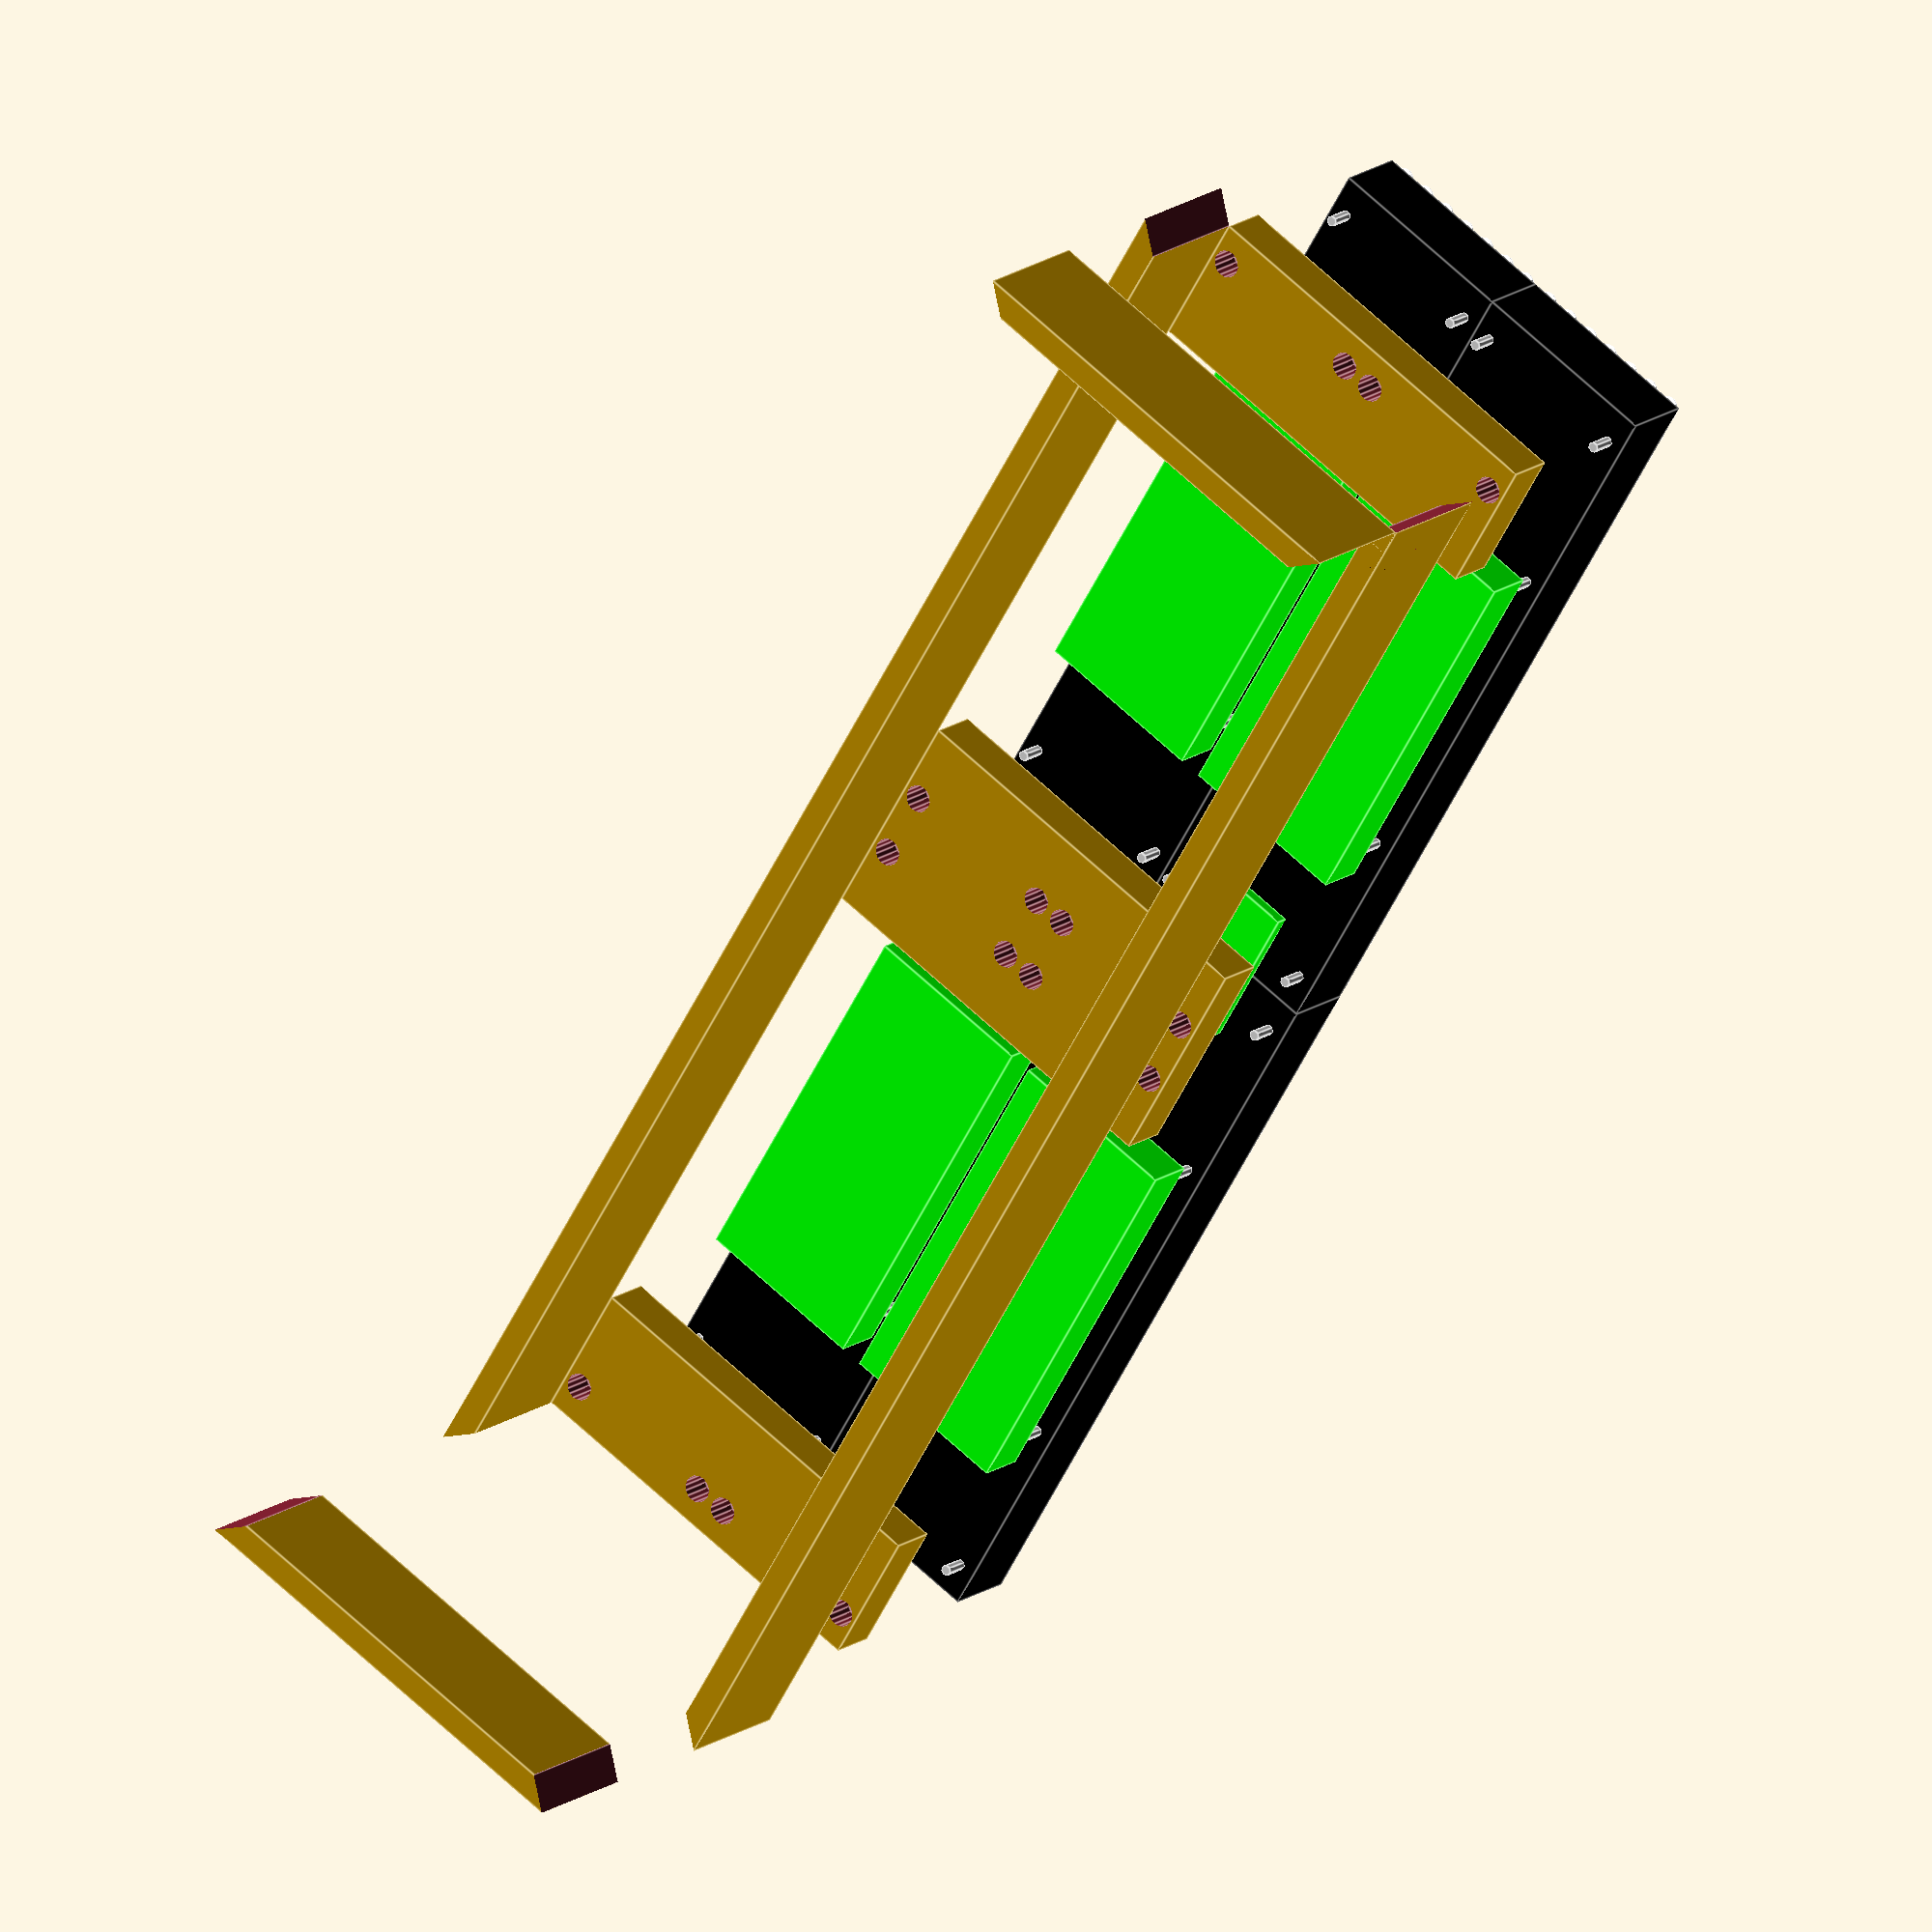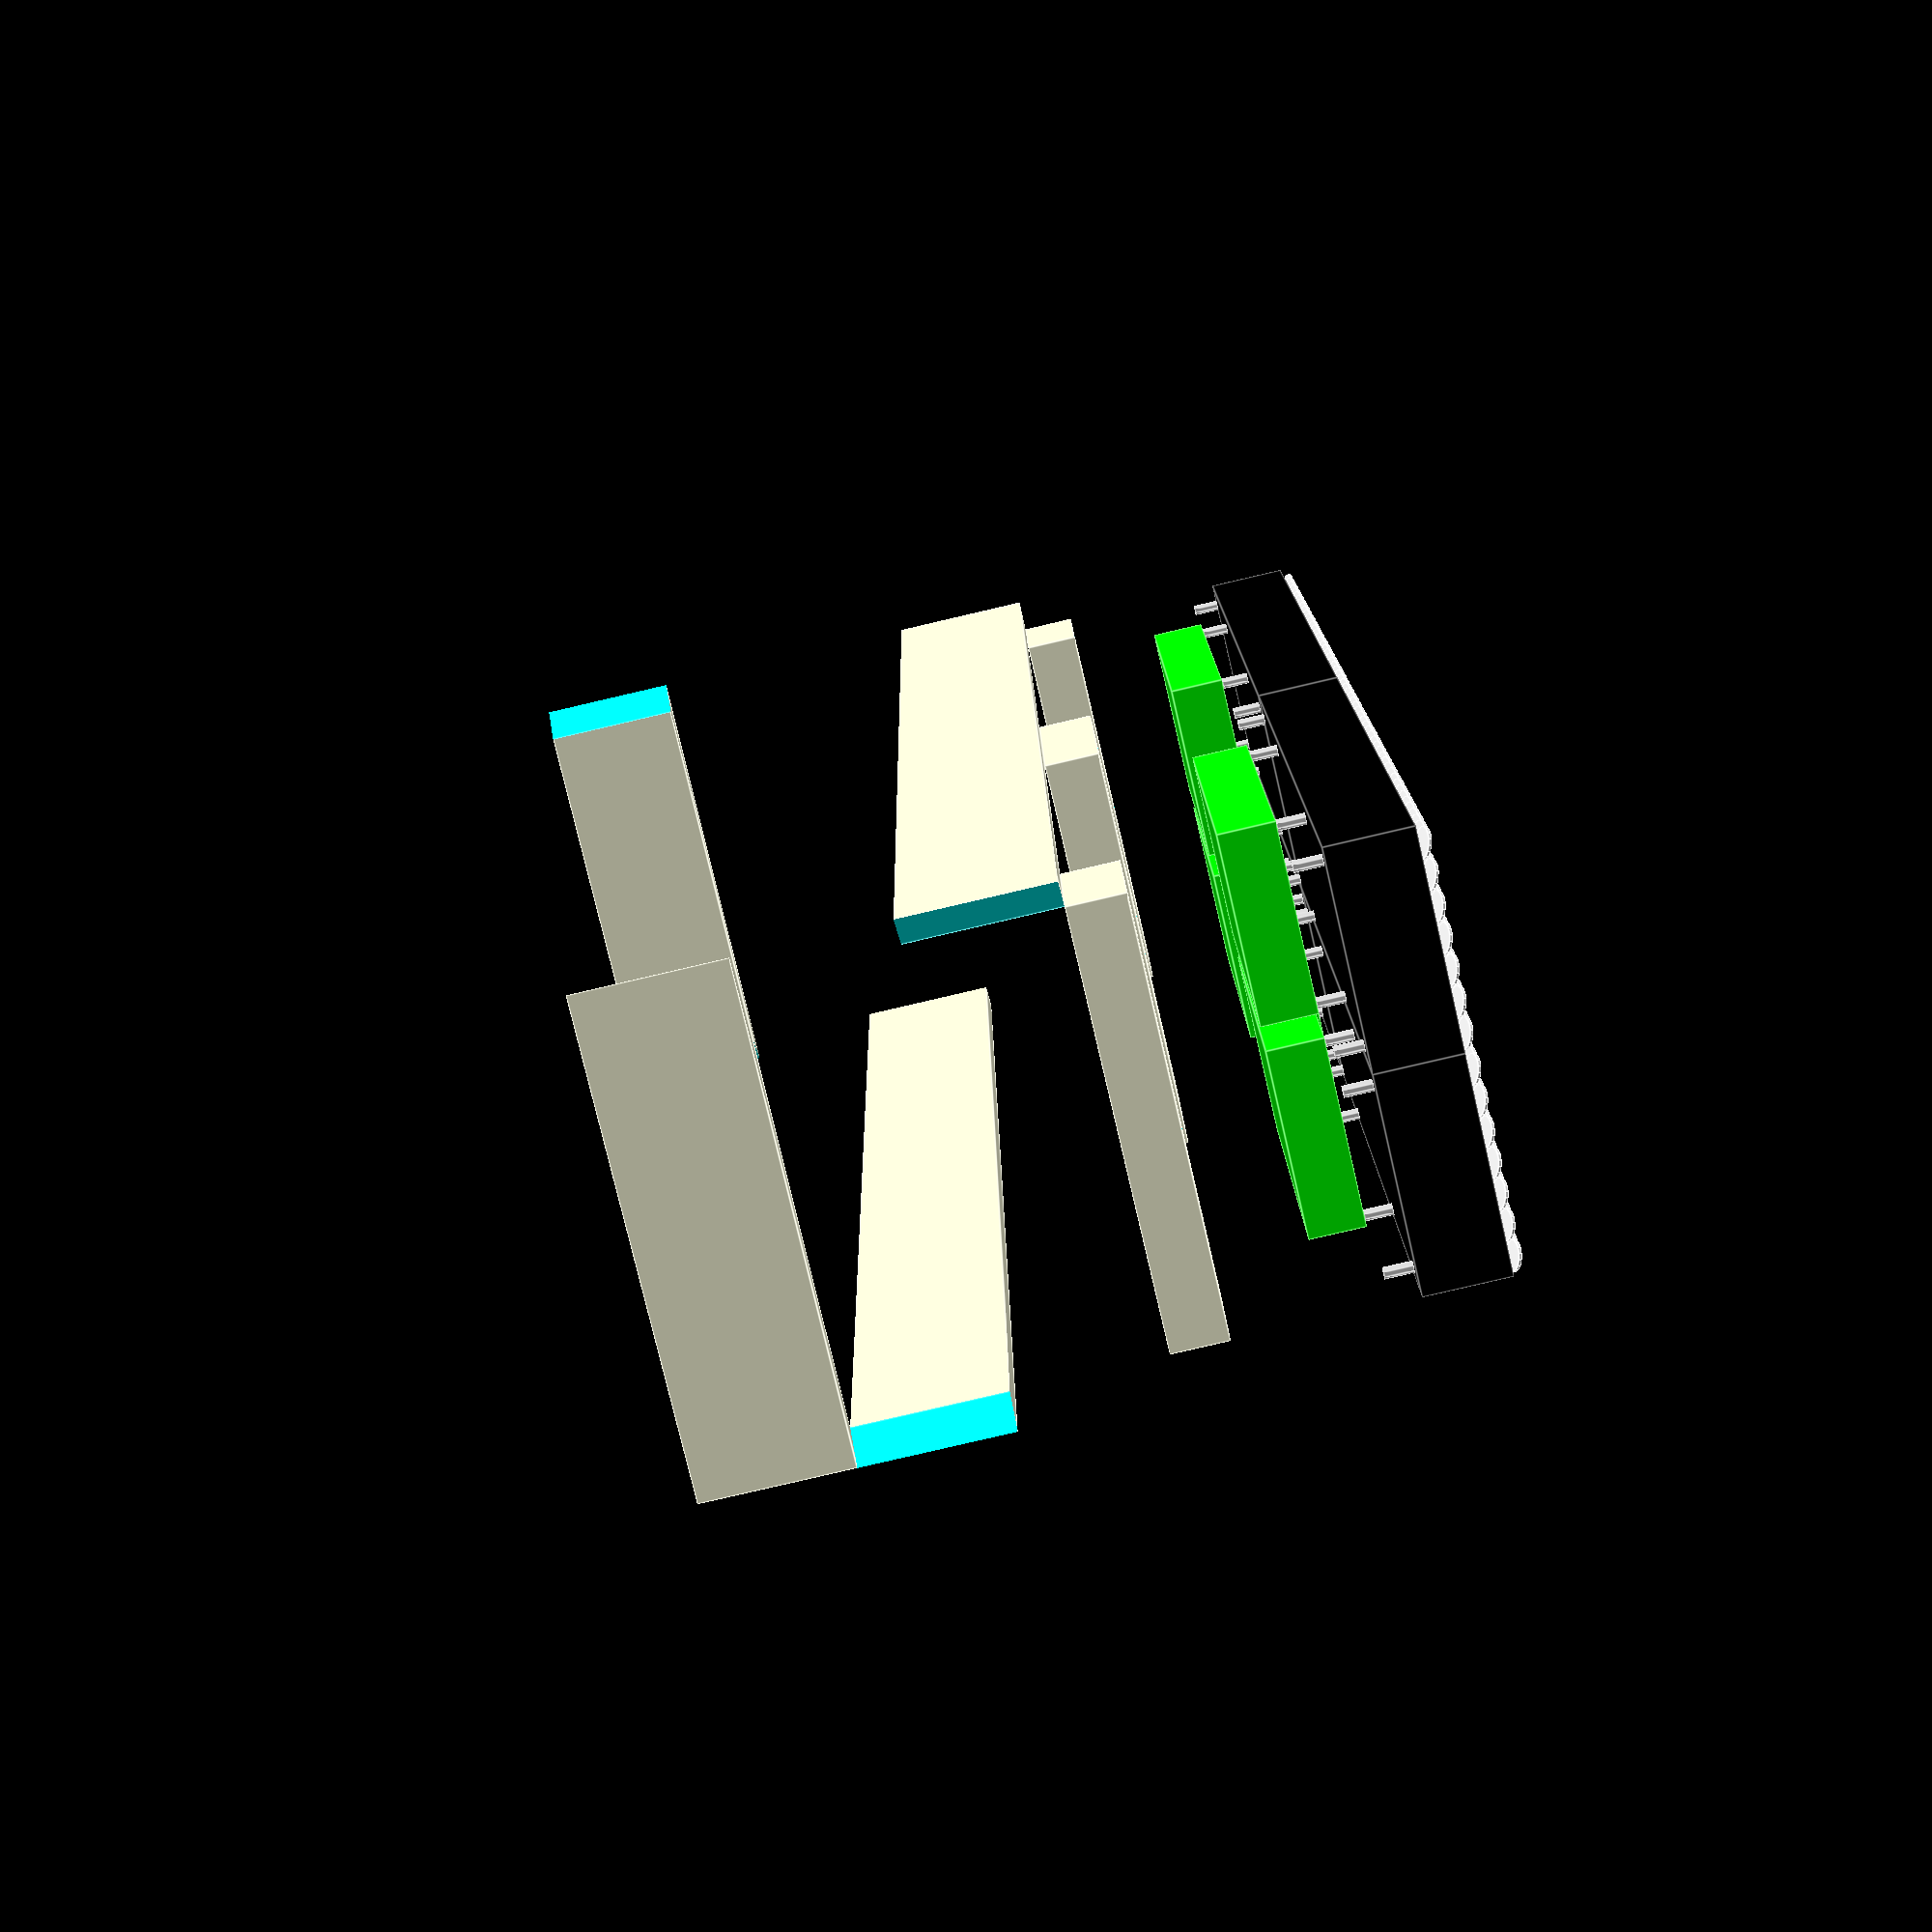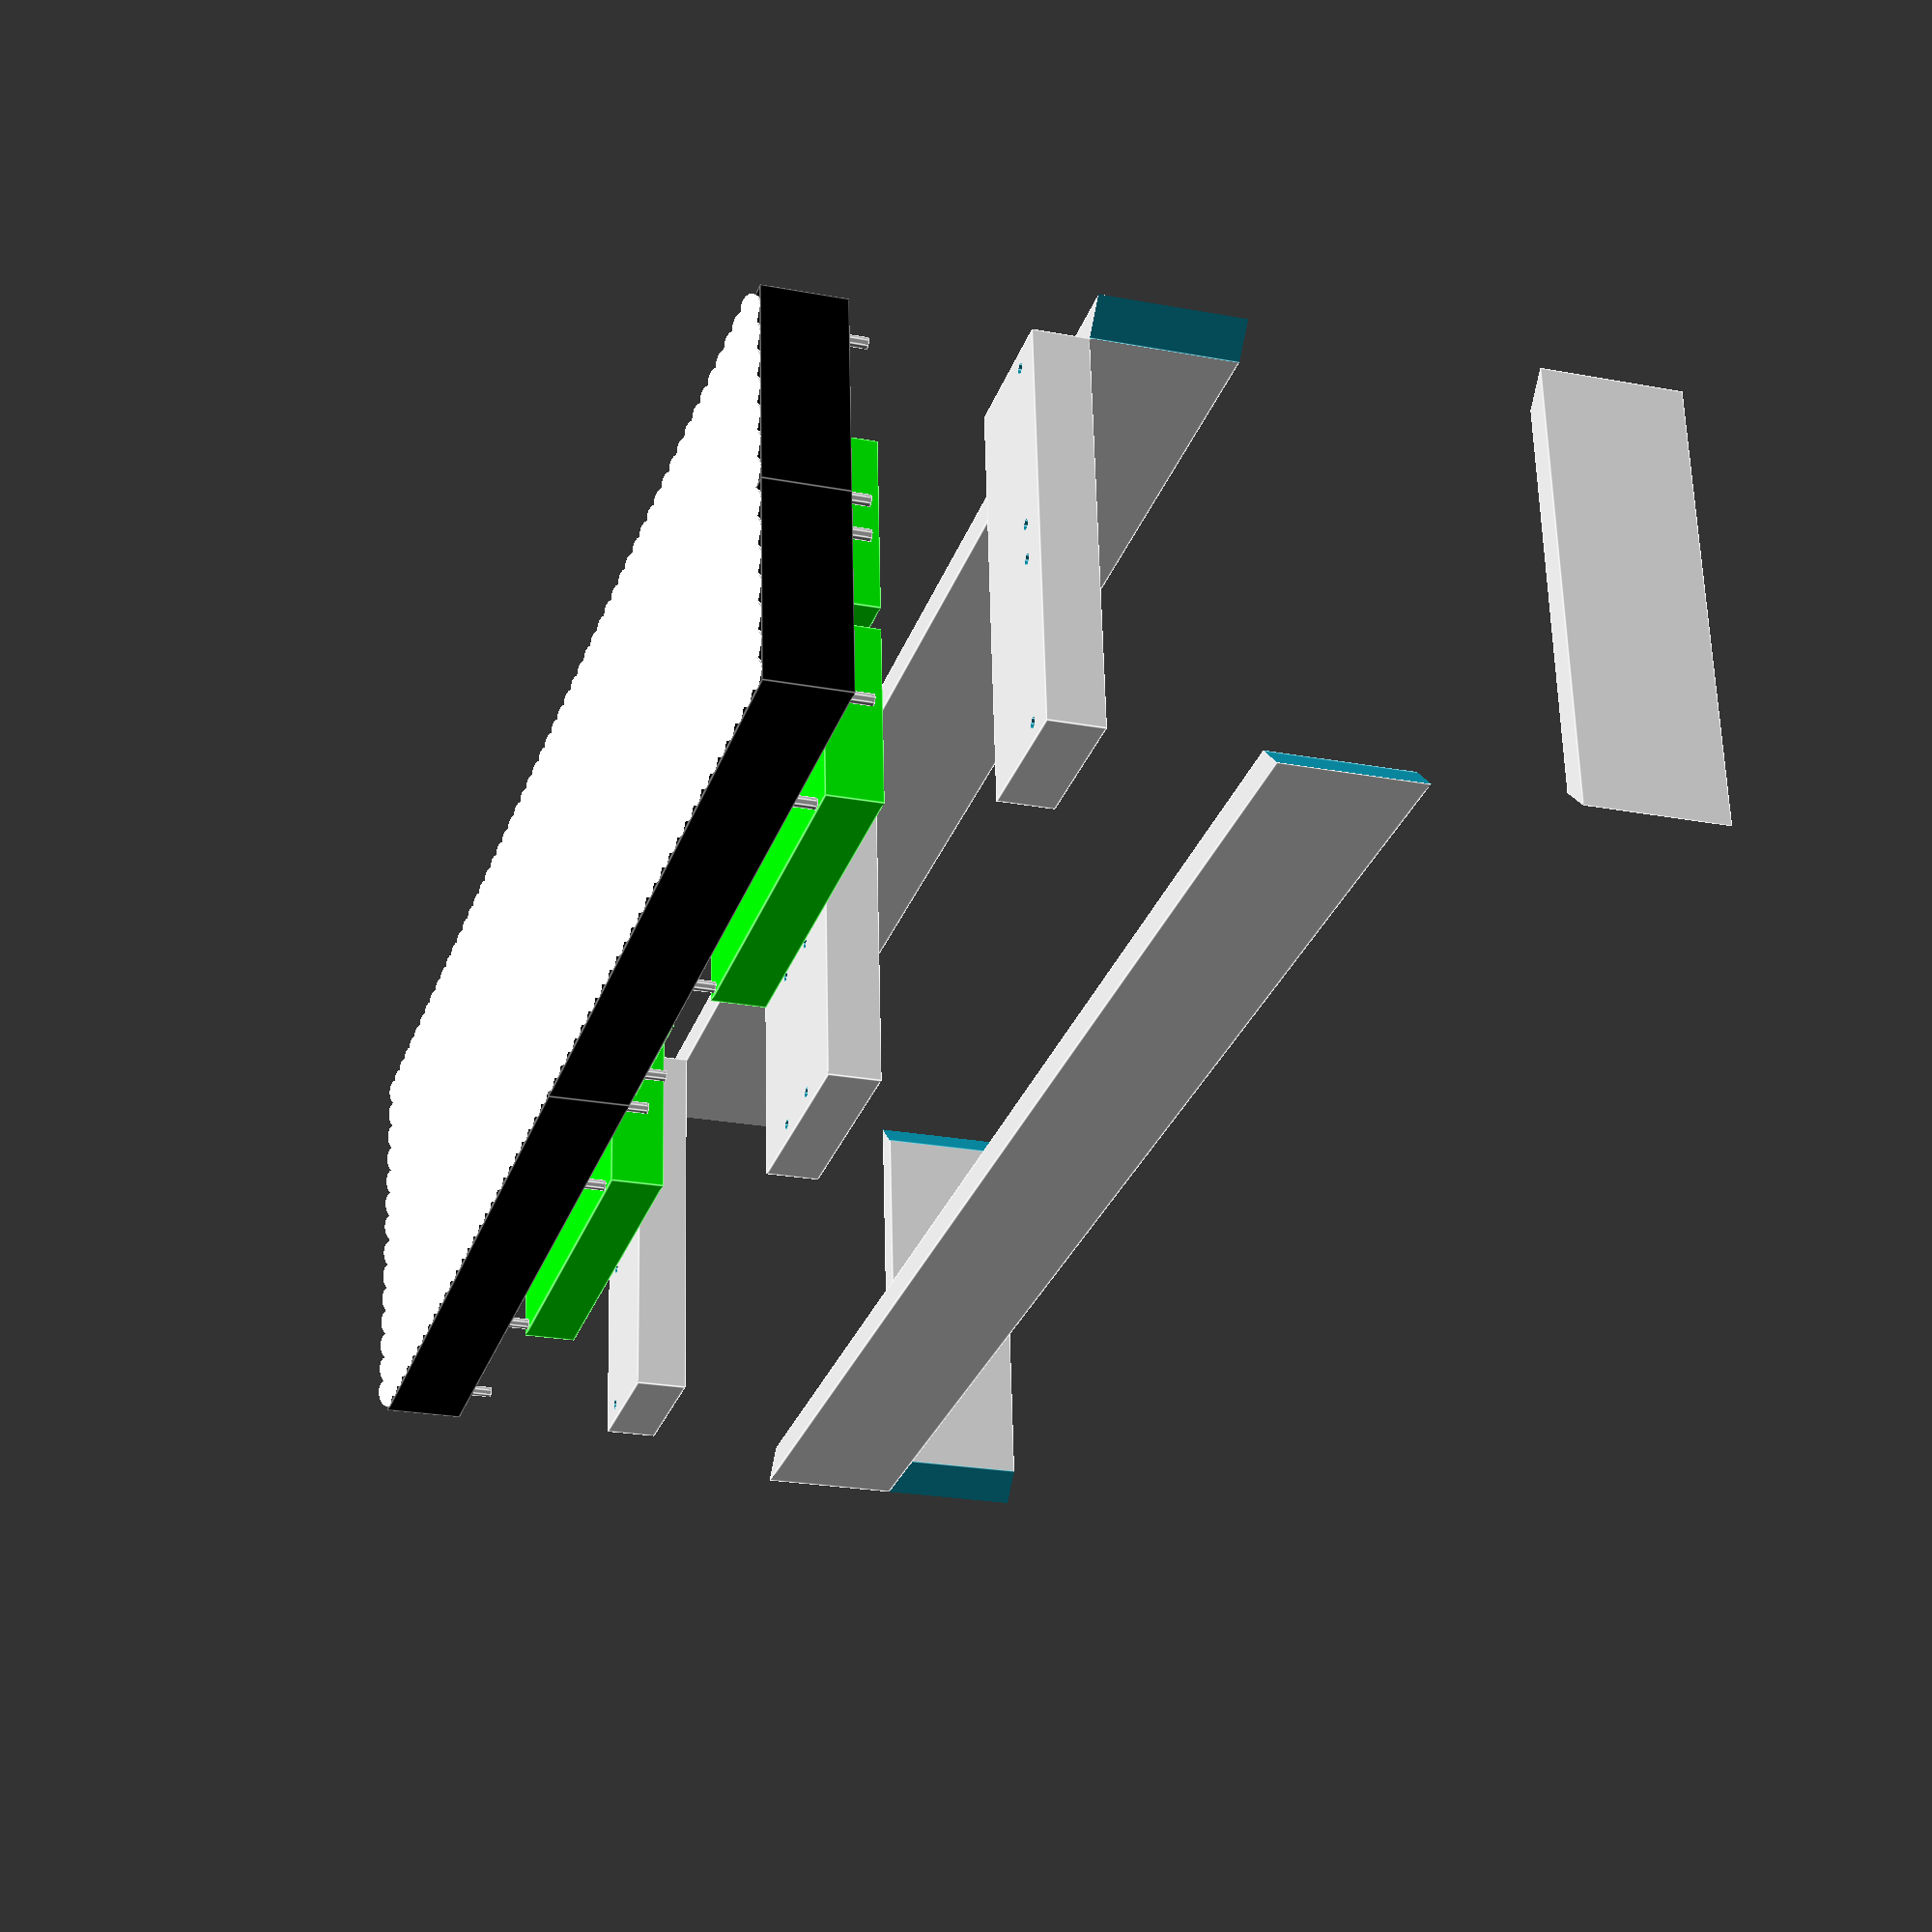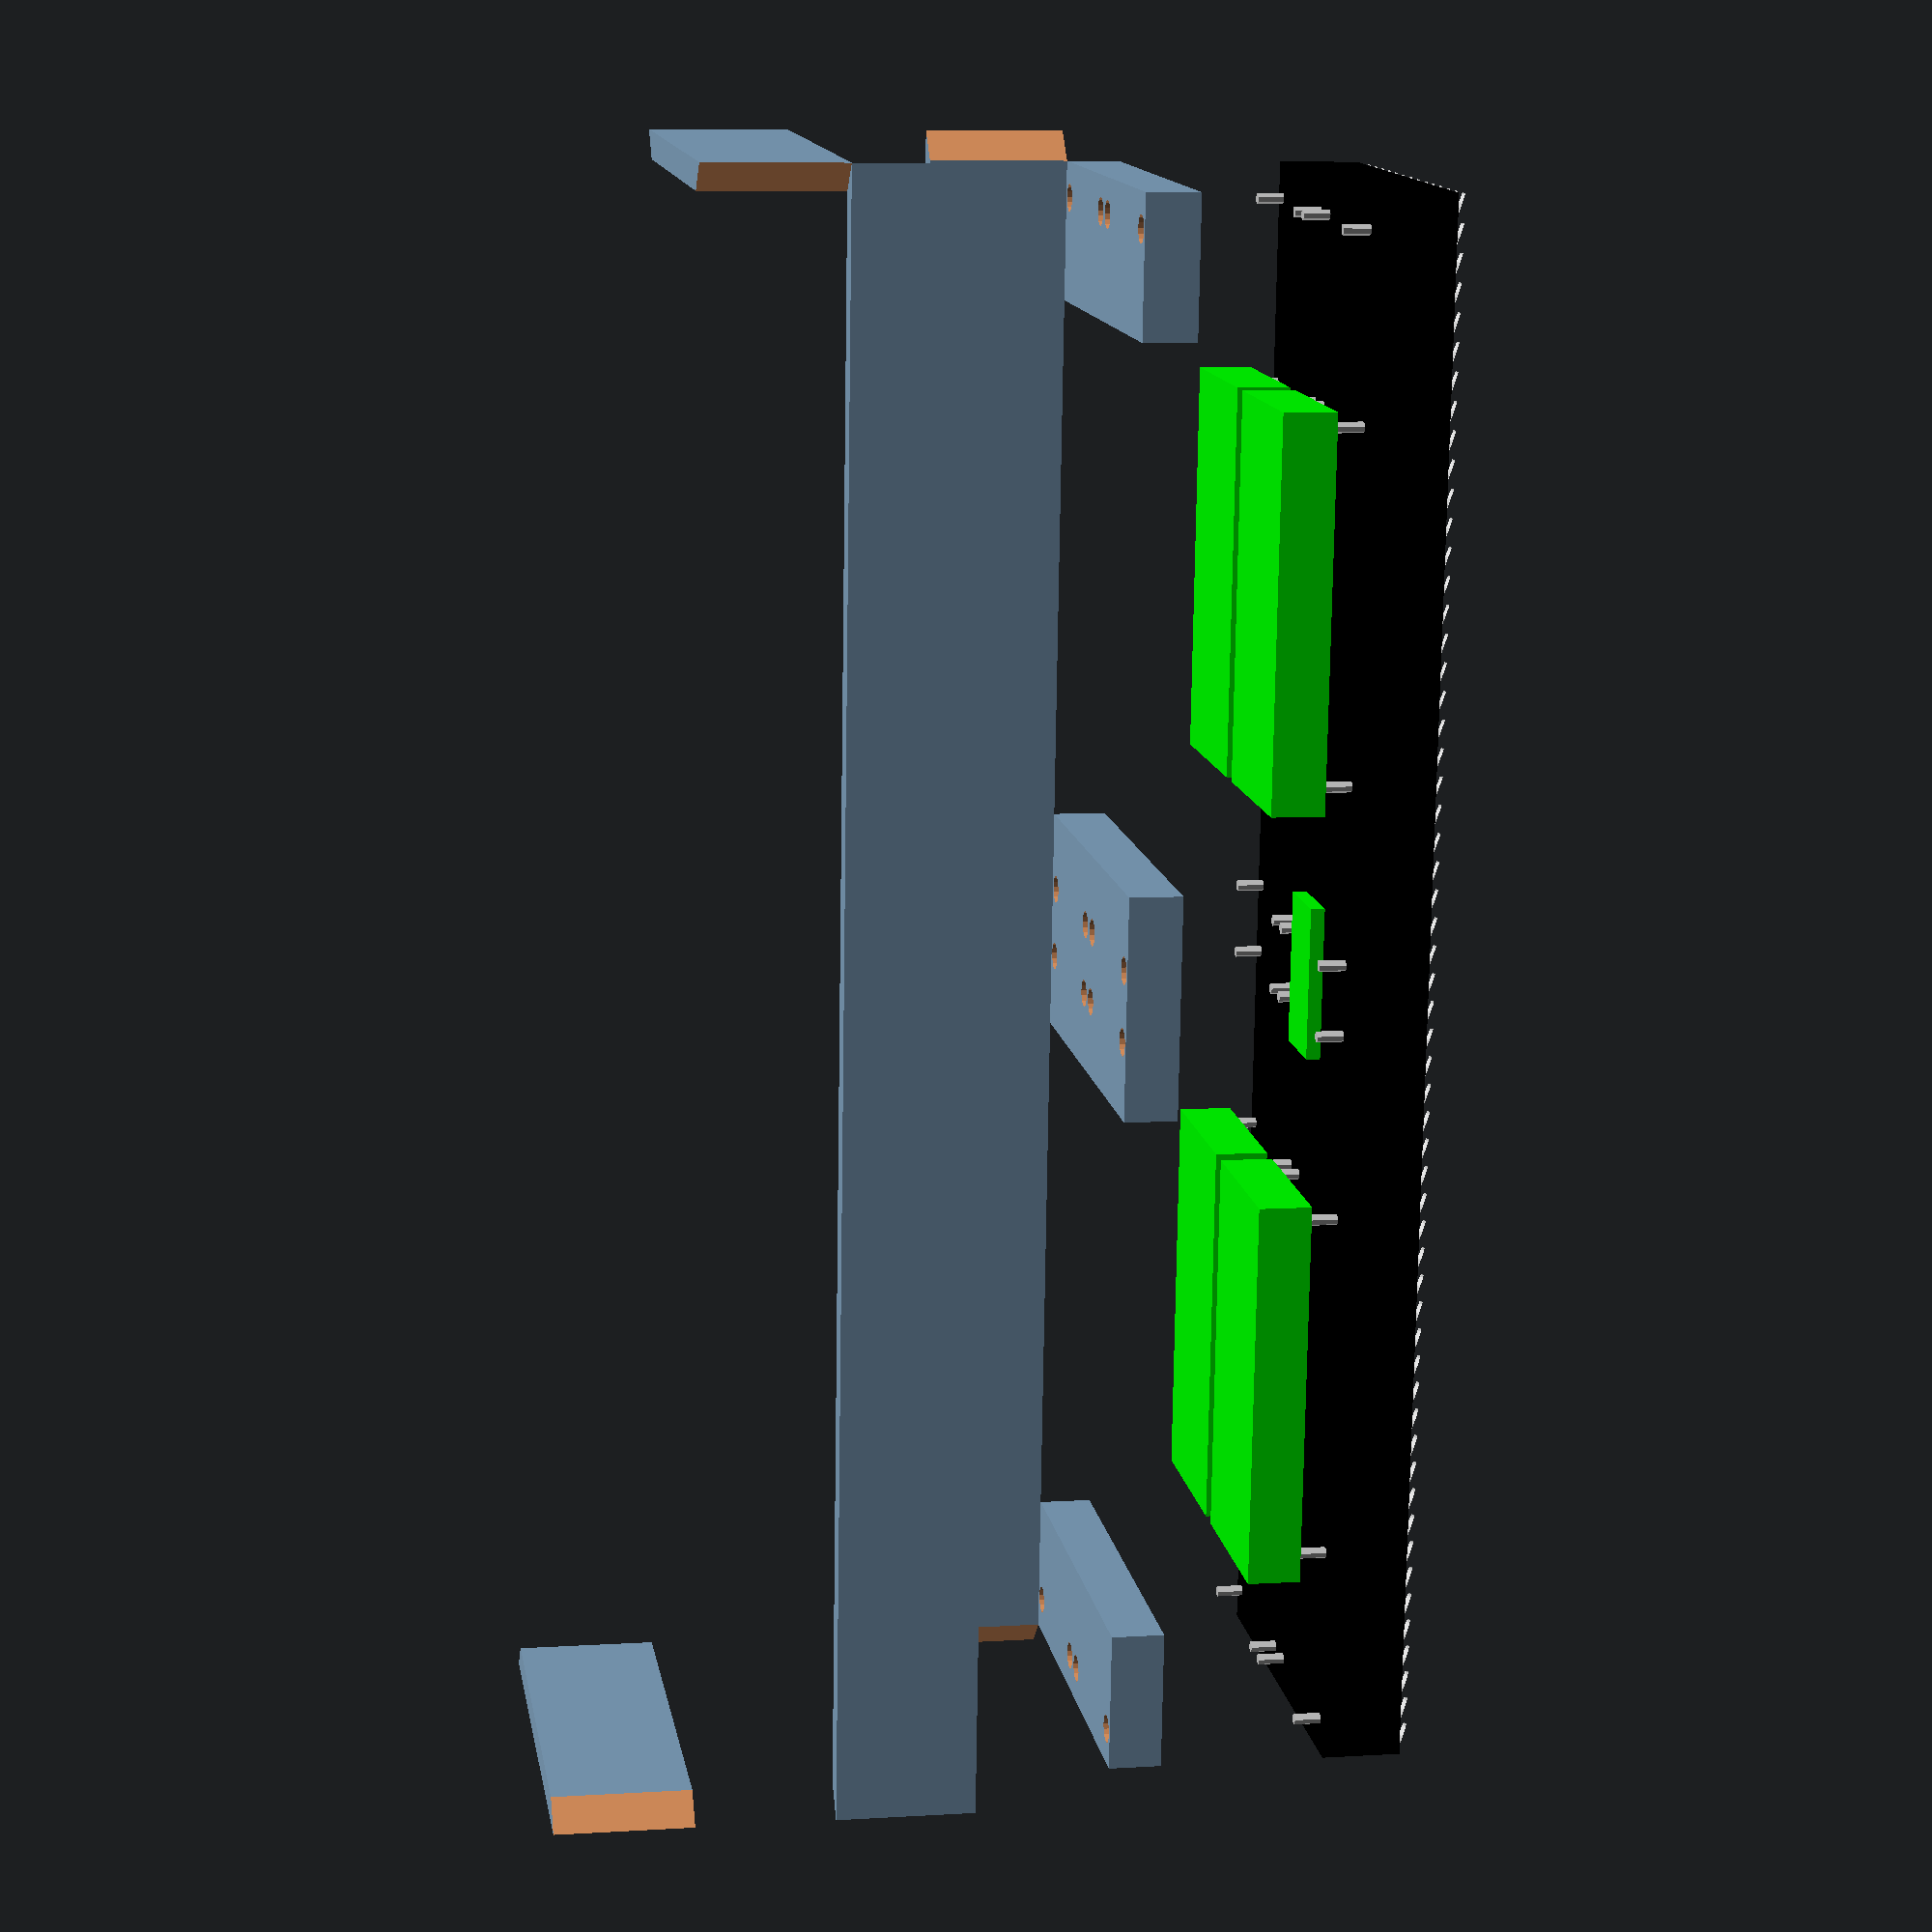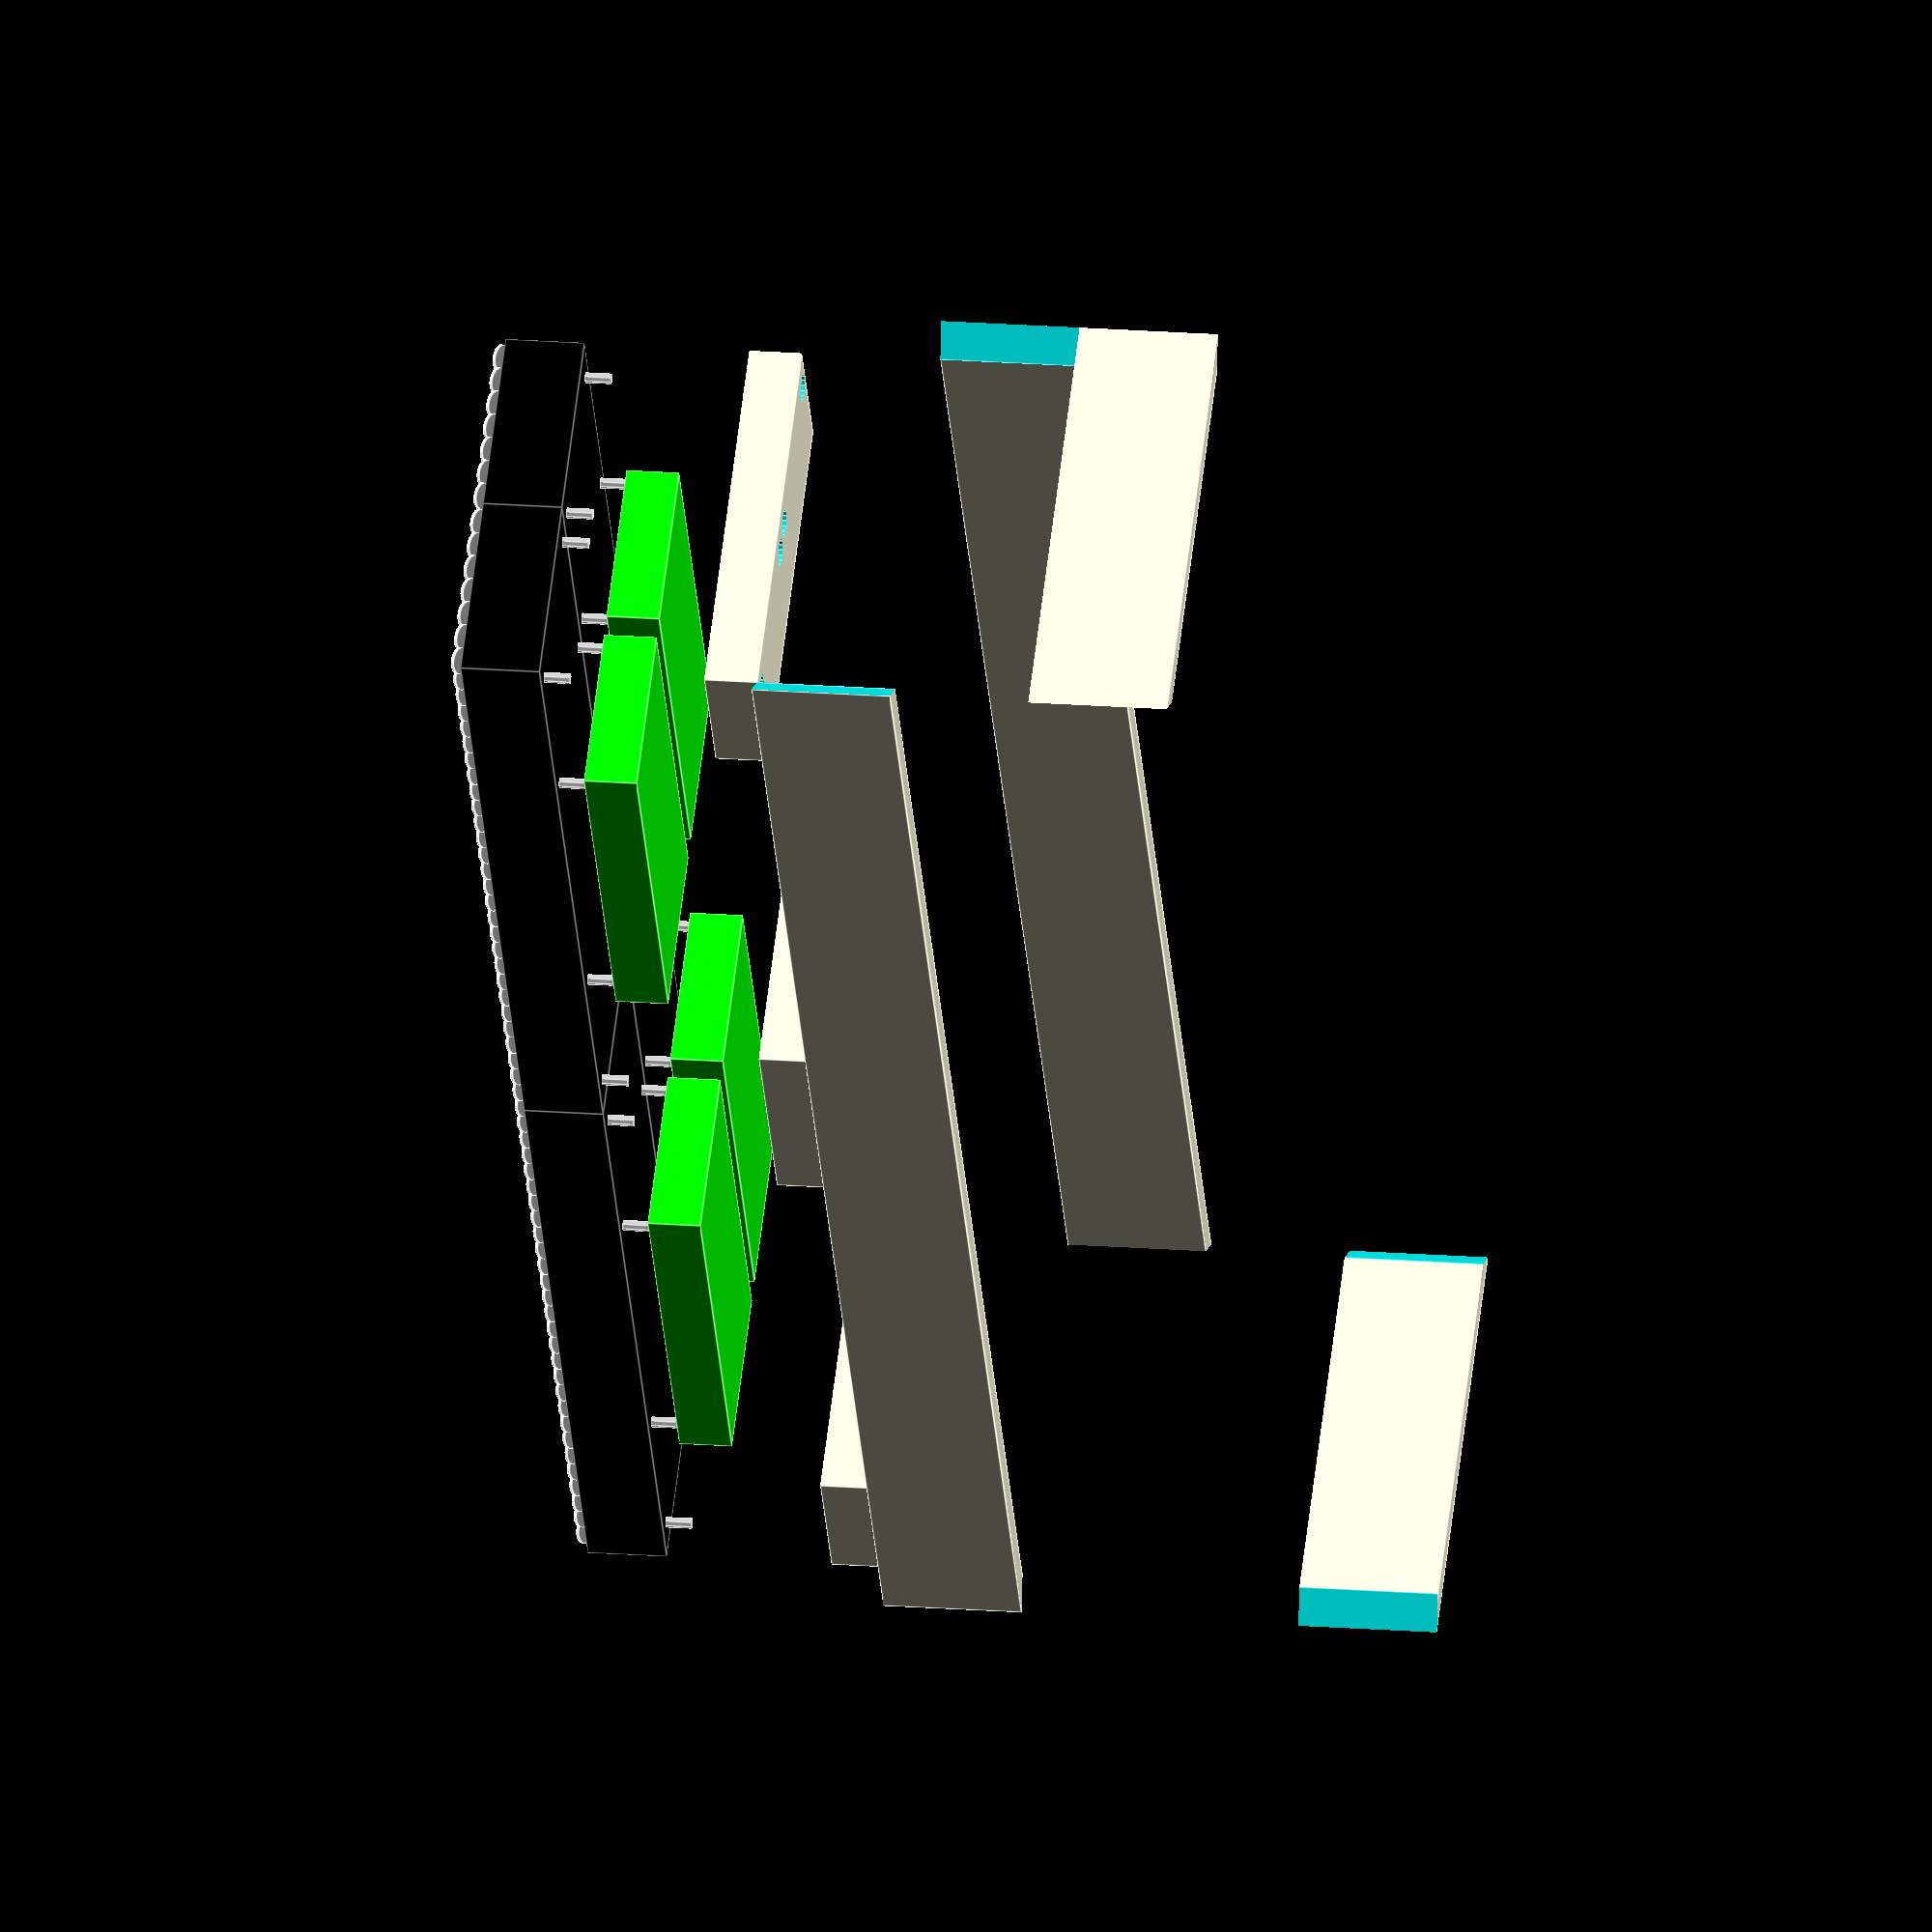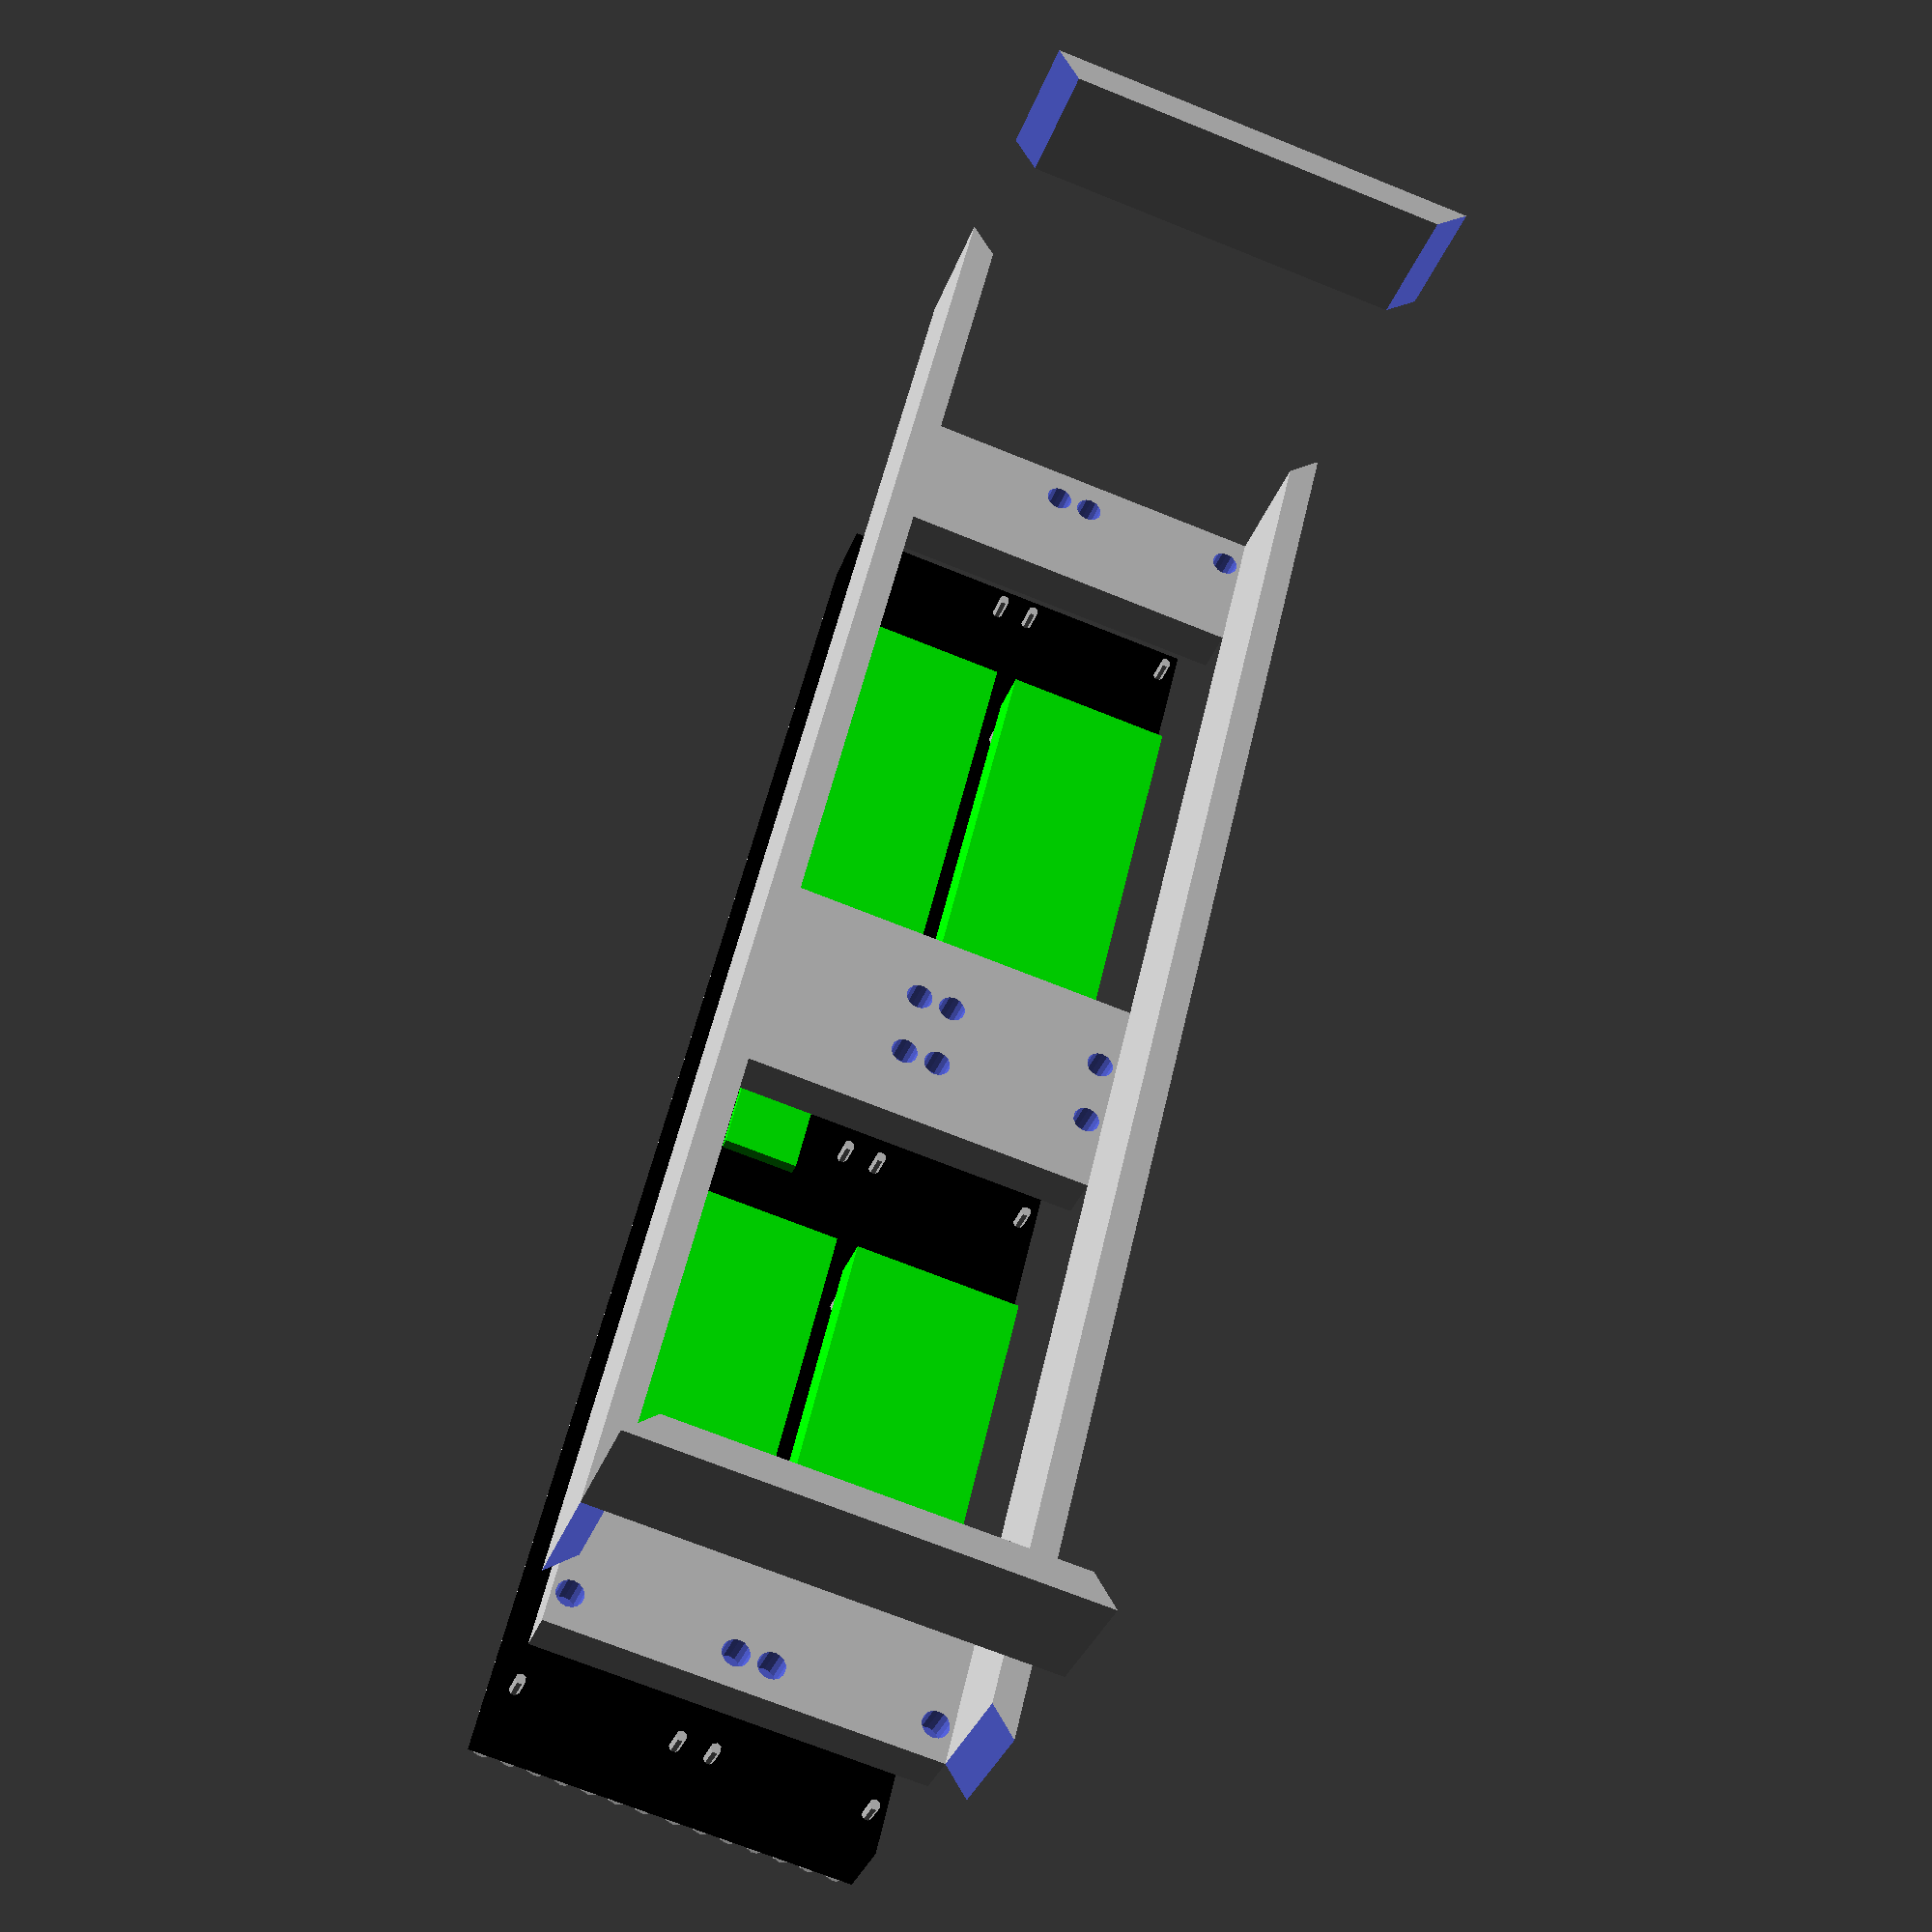
<openscad>
// all measurements are in mm


standoff_len = 9.525;

bezel = 10;
frame_depth = 50;
dot_radius = 5;

panel_height_pad = 1.5;

panel_depth = 28.575;
panel_width = dot_radius*2*28;
panel_height = dot_radius*2*7 + panel_height_pad;

echo("total panel height", panel_height*2);
echo("total panel width", panel_width*2);

pcb_depth = 19.05;
pcb_width = 139.7;
pcb_height = 63.5;

pcb_offx = 74;
pcb_offy = 4;

panel_offset = 0;

base_side_w = 50;
base_mid_w = 80;

show_components = 1;
exploded = 1;

standoffs = [
    [12.7, 6.35],
    [panel_width - 12.7, 6.35],
    [12.7, panel_height - 6.35],
    [panel_width - 12.7, panel_height - 6.35],
    [79.375, 6.35],
    [panel_width - 76.2, 6.35],
    [79.375, panel_height-6.35],
    [panel_width - 76.2, panel_height-6.35],
];

print_area = [225, 225, 250];

explode(d=exploded*50) {

if (show_components) {
    // flip dot panels
    translate([0,0,pcb_depth+standoff_len+panel_offset])
    for (px = [0, panel_width + 0]) {
        for (py = [0, panel_height + 0]) {

            translate([px,py, 0]) {
                // standoffs
                translate([0,0, -standoff_len]) color([.8,.8,.8])
                    for (st = standoffs) translate(st) cylinder(h=standoff_len, r=2);

                // controller pcb
                color([0,1,0]) {
                    translate([pcb_offx, pcb_offy, -standoff_len-pcb_depth])
                    cube([pcb_width,pcb_height,pcb_depth]);
                }

                // acutal panel
                color([0,0,0])
                    cube([panel_width, panel_height, panel_depth]);

                // dots
                for (dx = [0 : 27])
                    for (dy = [0 : 6])
                        translate([dx*10 + 5,dy*10 + 5,panel_depth+1])
                            rotate([0,25,-45])
                            color([1,1,1]) 
                            difference() {
                                cylinder(h=1,r=dot_radius);
                                // this makes openscad really slow u_u
                                // translate([dot_radius, 0, -1]) cylinder(h=3,r=2);
                            }
            }
        }
    }

    // esp
    color([0,1,0])
        translate([250, 20, pcb_depth])
        cube([54.4,27.9,5]);
}

// frame parts

// base left / mid / right
difference() {
    union() {
        cube([base_side_w, panel_height*2, pcb_depth]);

        translate([panel_width-base_mid_w/2,0,0])
            cube([base_mid_w, panel_height*2, pcb_depth]);

        translate([panel_width*2-base_side_w,0,0])
            cube([base_side_w, panel_height*2, pcb_depth]);
    };

    for (px = [0, panel_width + 0]) {
        for (py = [0, panel_height + 0]) {
            // standoffs
                for (st = standoffs) {
                    translate([px, py, -1]) translate(st) cylinder(h=pcb_depth*3, r=2);
                    translate([px, py, -6]) translate(st) cylinder(h=pcb_depth, r=5);
                }
        }
    };
};

// top
translate([0,panel_height*2, 0]) difference() {
    translate([-bezel,0,0])
        cube([panel_width*2 + bezel*2, bezel, frame_depth]);
    translate([0,0,-frame_depth/2])
        rotate([0,0,135])
        cube([bezel*2,bezel*2,frame_depth*2]);
    translate([panel_width*2,0,-frame_depth/2])
        rotate([0,0,-45])
        cube([bezel*2,bezel*2,frame_depth*2]);
};

// bottom
translate([0,-bezel,0]) difference() {
    translate([-bezel,0,0])
        cube([panel_width*2 + bezel*2, bezel, frame_depth]);
    translate([0,bezel,-frame_depth/2])
        rotate([0,0,135])
        cube([bezel*2,bezel*2,frame_depth*2]);
    translate([panel_width*2,bezel,-frame_depth/2])
        rotate([0,0,-45])
        cube([bezel*2,bezel*2,frame_depth*2]);
};

// left
translate([-bezel,0, 0]) difference() {
    translate([0,-bezel,0])
        cube([bezel, panel_height*2+bezel*2, frame_depth]);
    translate([bezel,0,-frame_depth/2])
        rotate([0,0,-135])
        cube([bezel*2,bezel*2,frame_depth*2]);
    translate([bezel,panel_height*2,-frame_depth/2])
        rotate([0,0,45])
        cube([bezel*2,bezel*2,frame_depth*2]);
};

// right
translate([panel_width*2,0, 0]) difference() {
    translate([0,-bezel,0])
        cube([bezel, panel_height*2+bezel*2, frame_depth]);
    translate([0,0,-frame_depth/2])
        rotate([0,0,-135])
        cube([bezel*2,bezel*2,frame_depth*2]);
    translate([0,panel_height*2,-frame_depth/2])
        rotate([0,0,45])
        cube([bezel*2,bezel*2,frame_depth*2]);
}

}

/*
translate([-45, -45, -20]) cube(print_area);
*/

module explode(d) {
    for (i = [0:$children-1])
        translate([0,0,((d/2)*$children)-d*i]) children(i);
}

</openscad>
<views>
elev=164.7 azim=238.9 roll=327.0 proj=o view=edges
elev=259.7 azim=87.8 roll=256.8 proj=p view=edges
elev=203.9 azim=175.3 roll=107.3 proj=p view=edges
elev=351.8 azim=84.7 roll=260.6 proj=p view=wireframe
elev=160.1 azim=305.8 roll=82.0 proj=o view=edges
elev=33.5 azim=257.1 roll=162.0 proj=p view=wireframe
</views>
